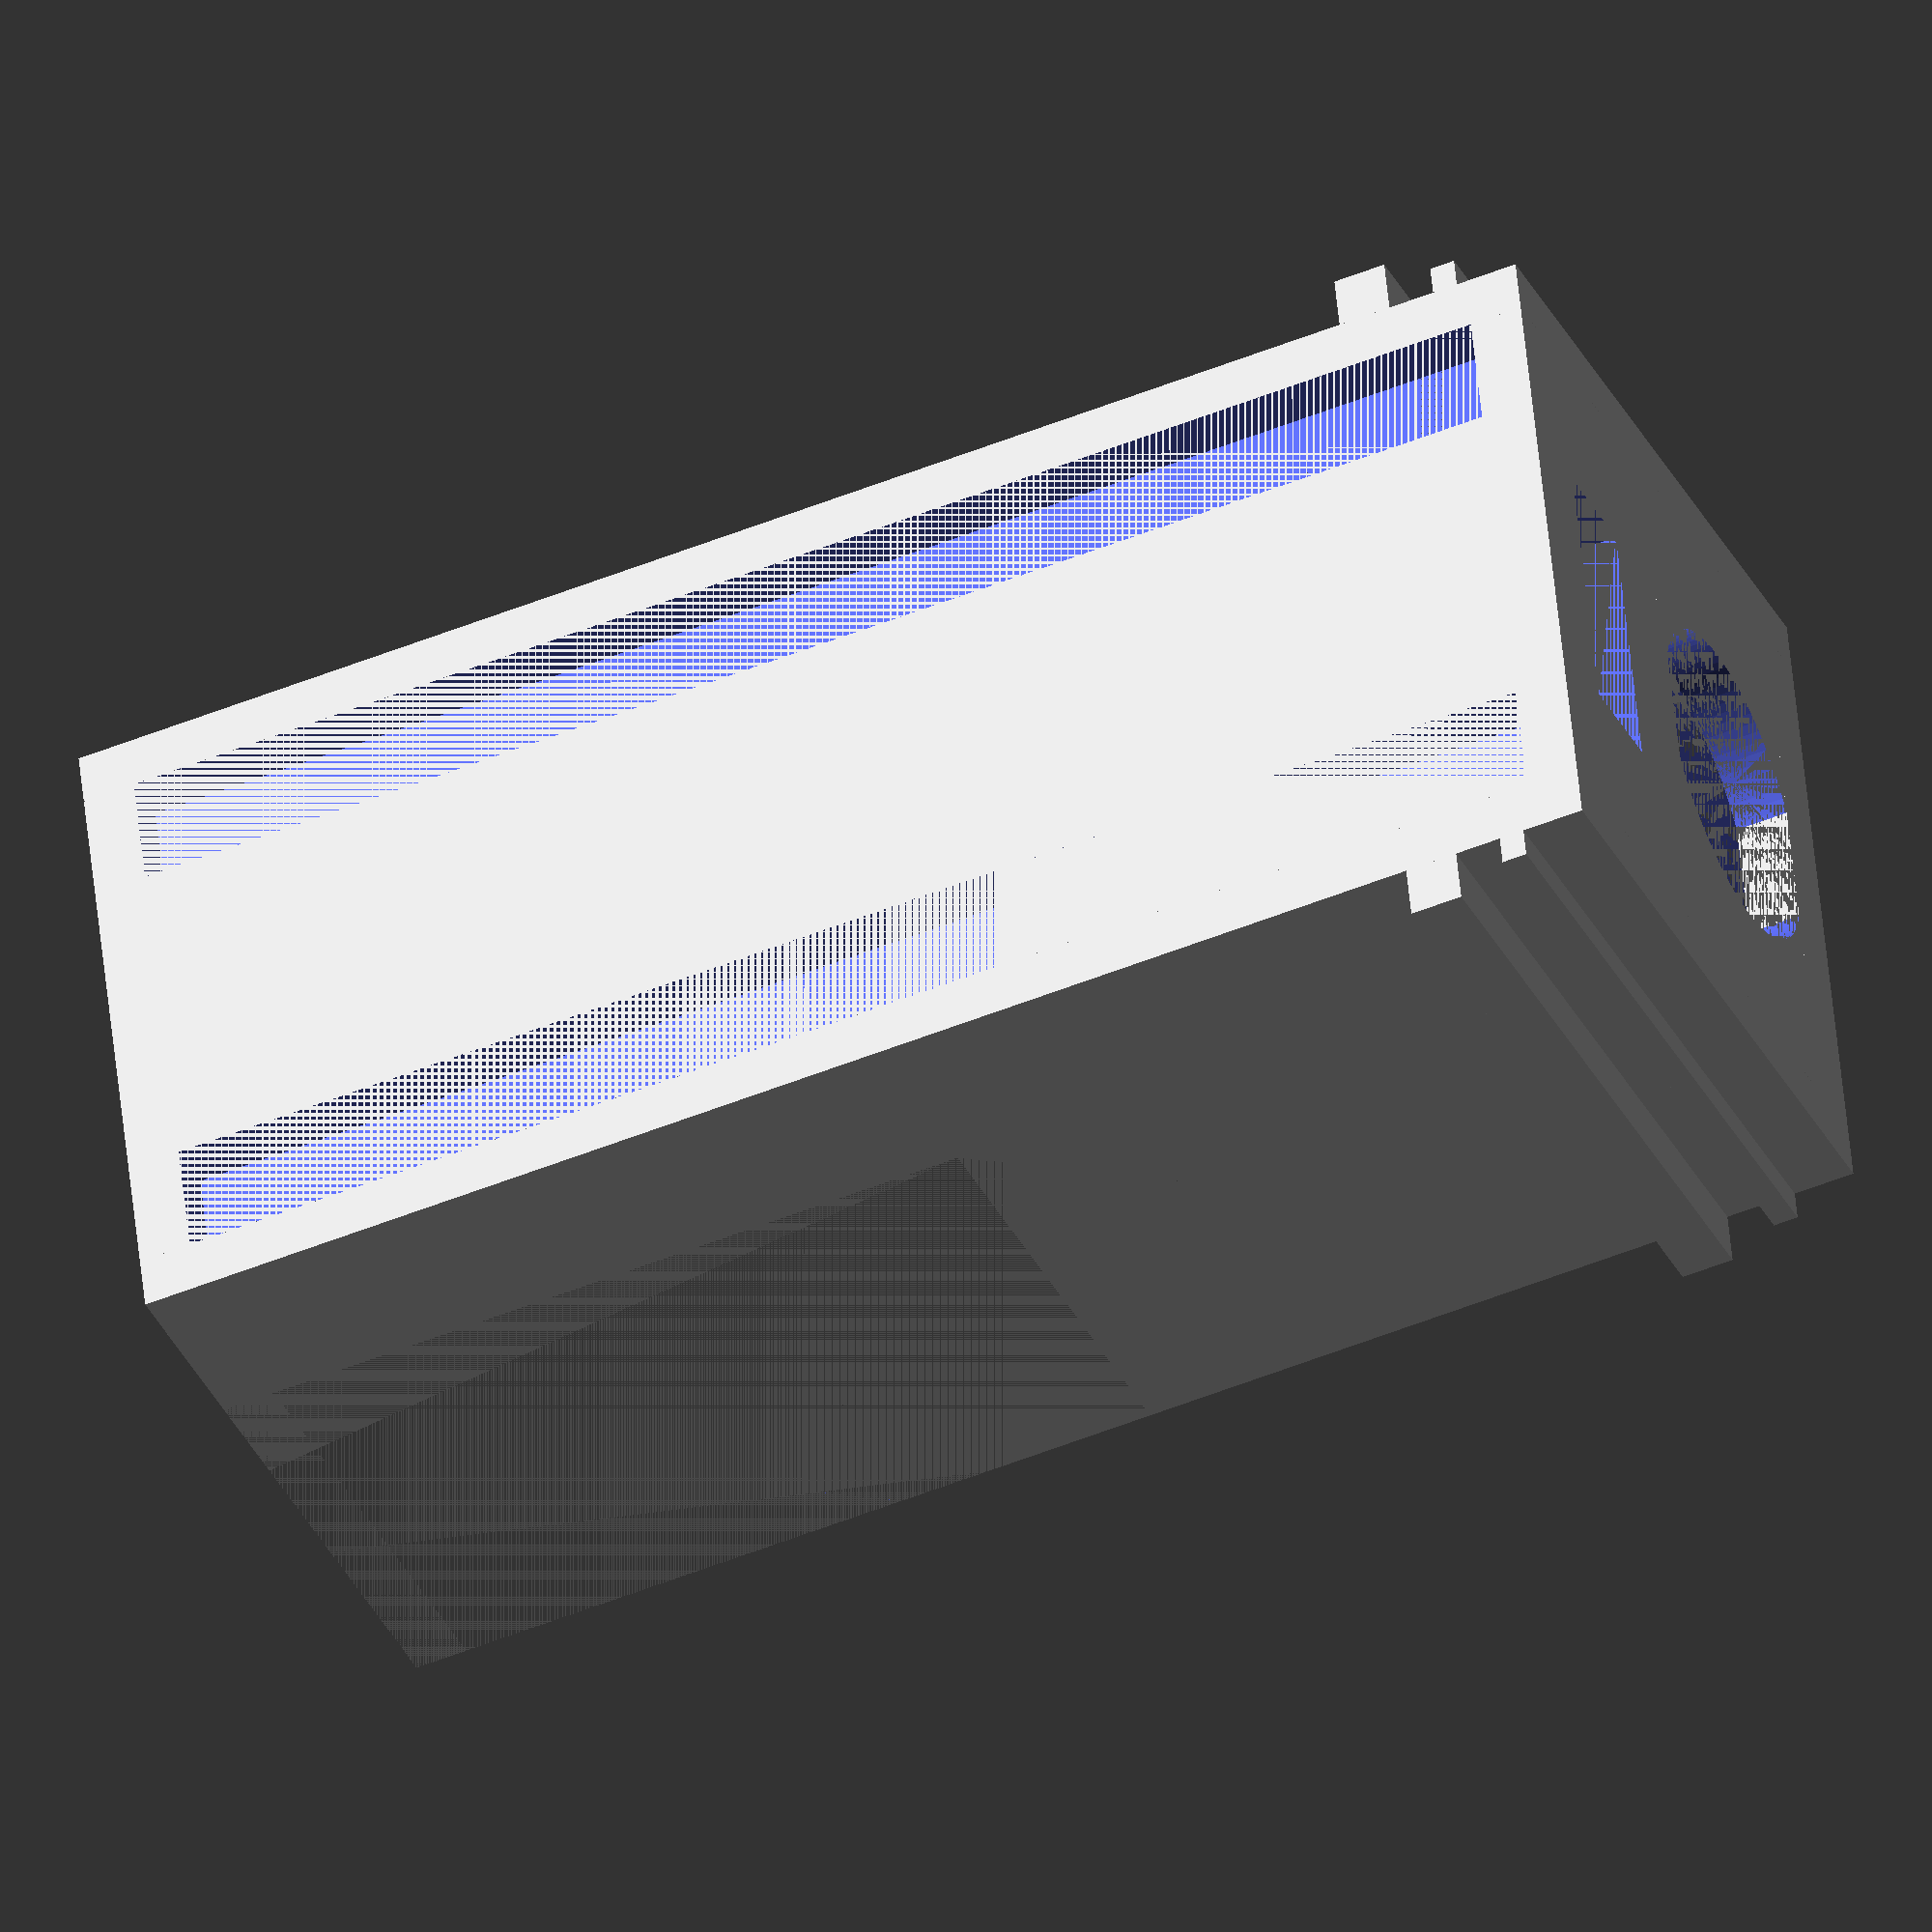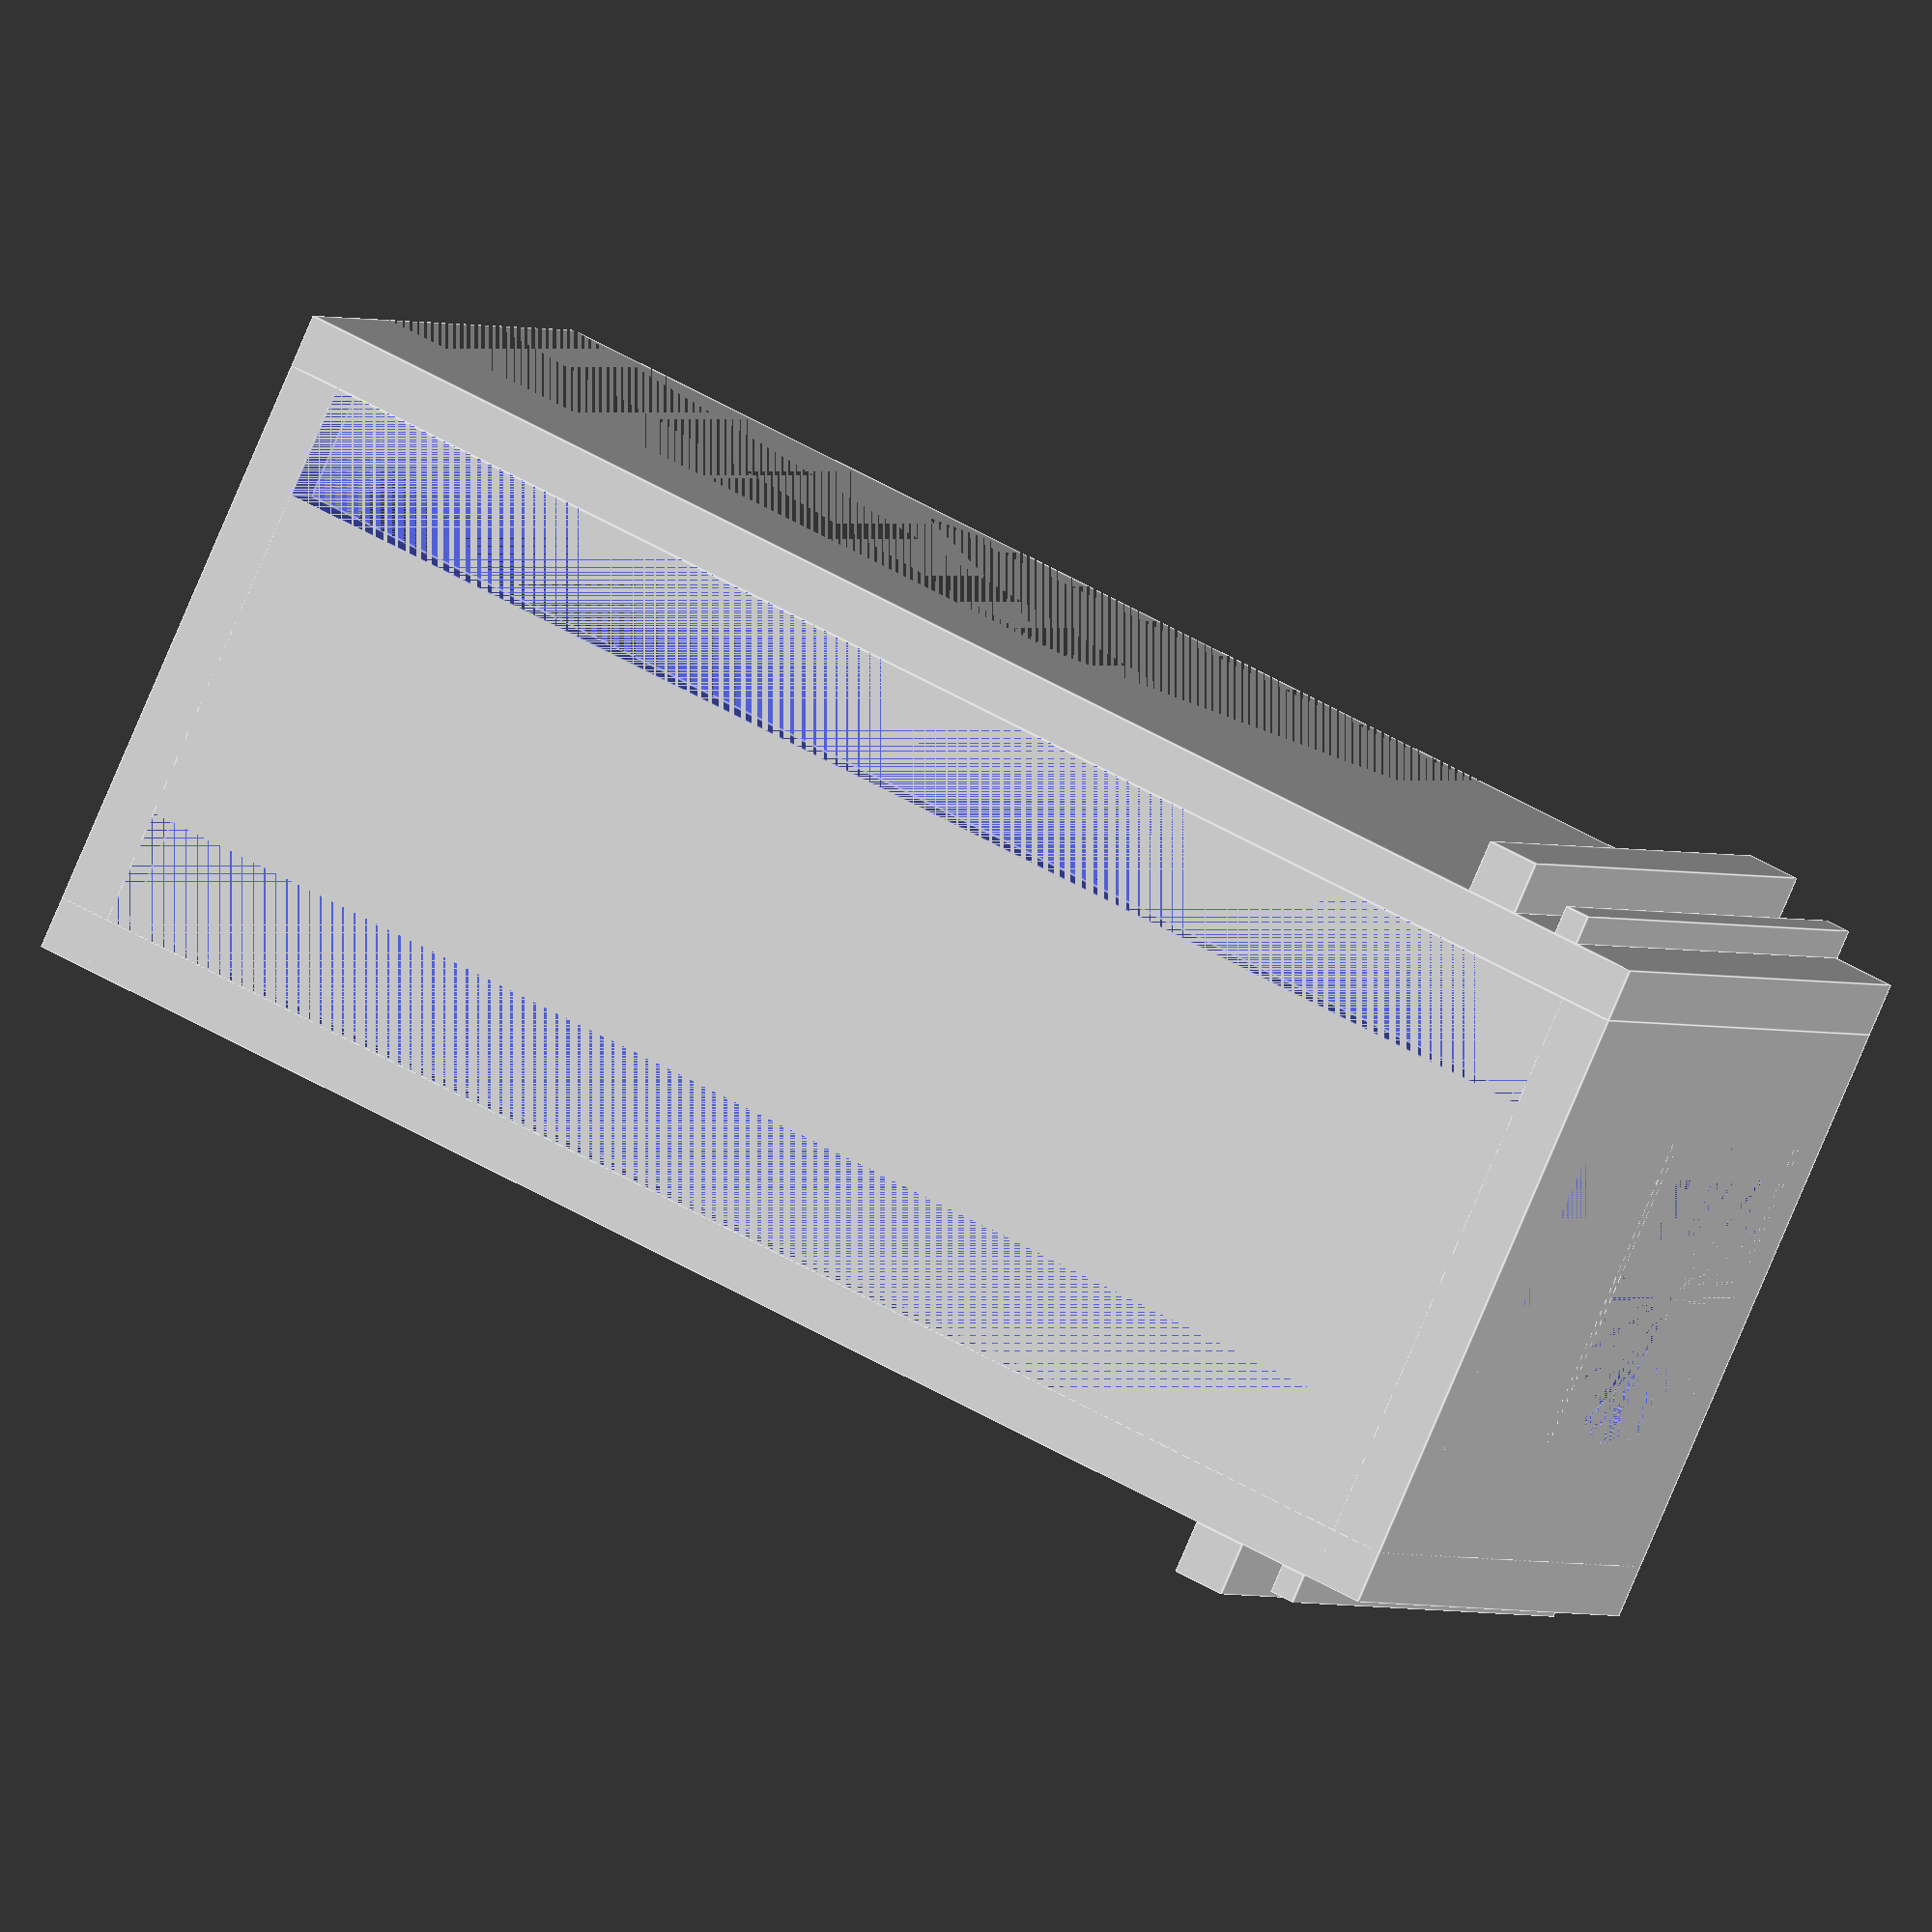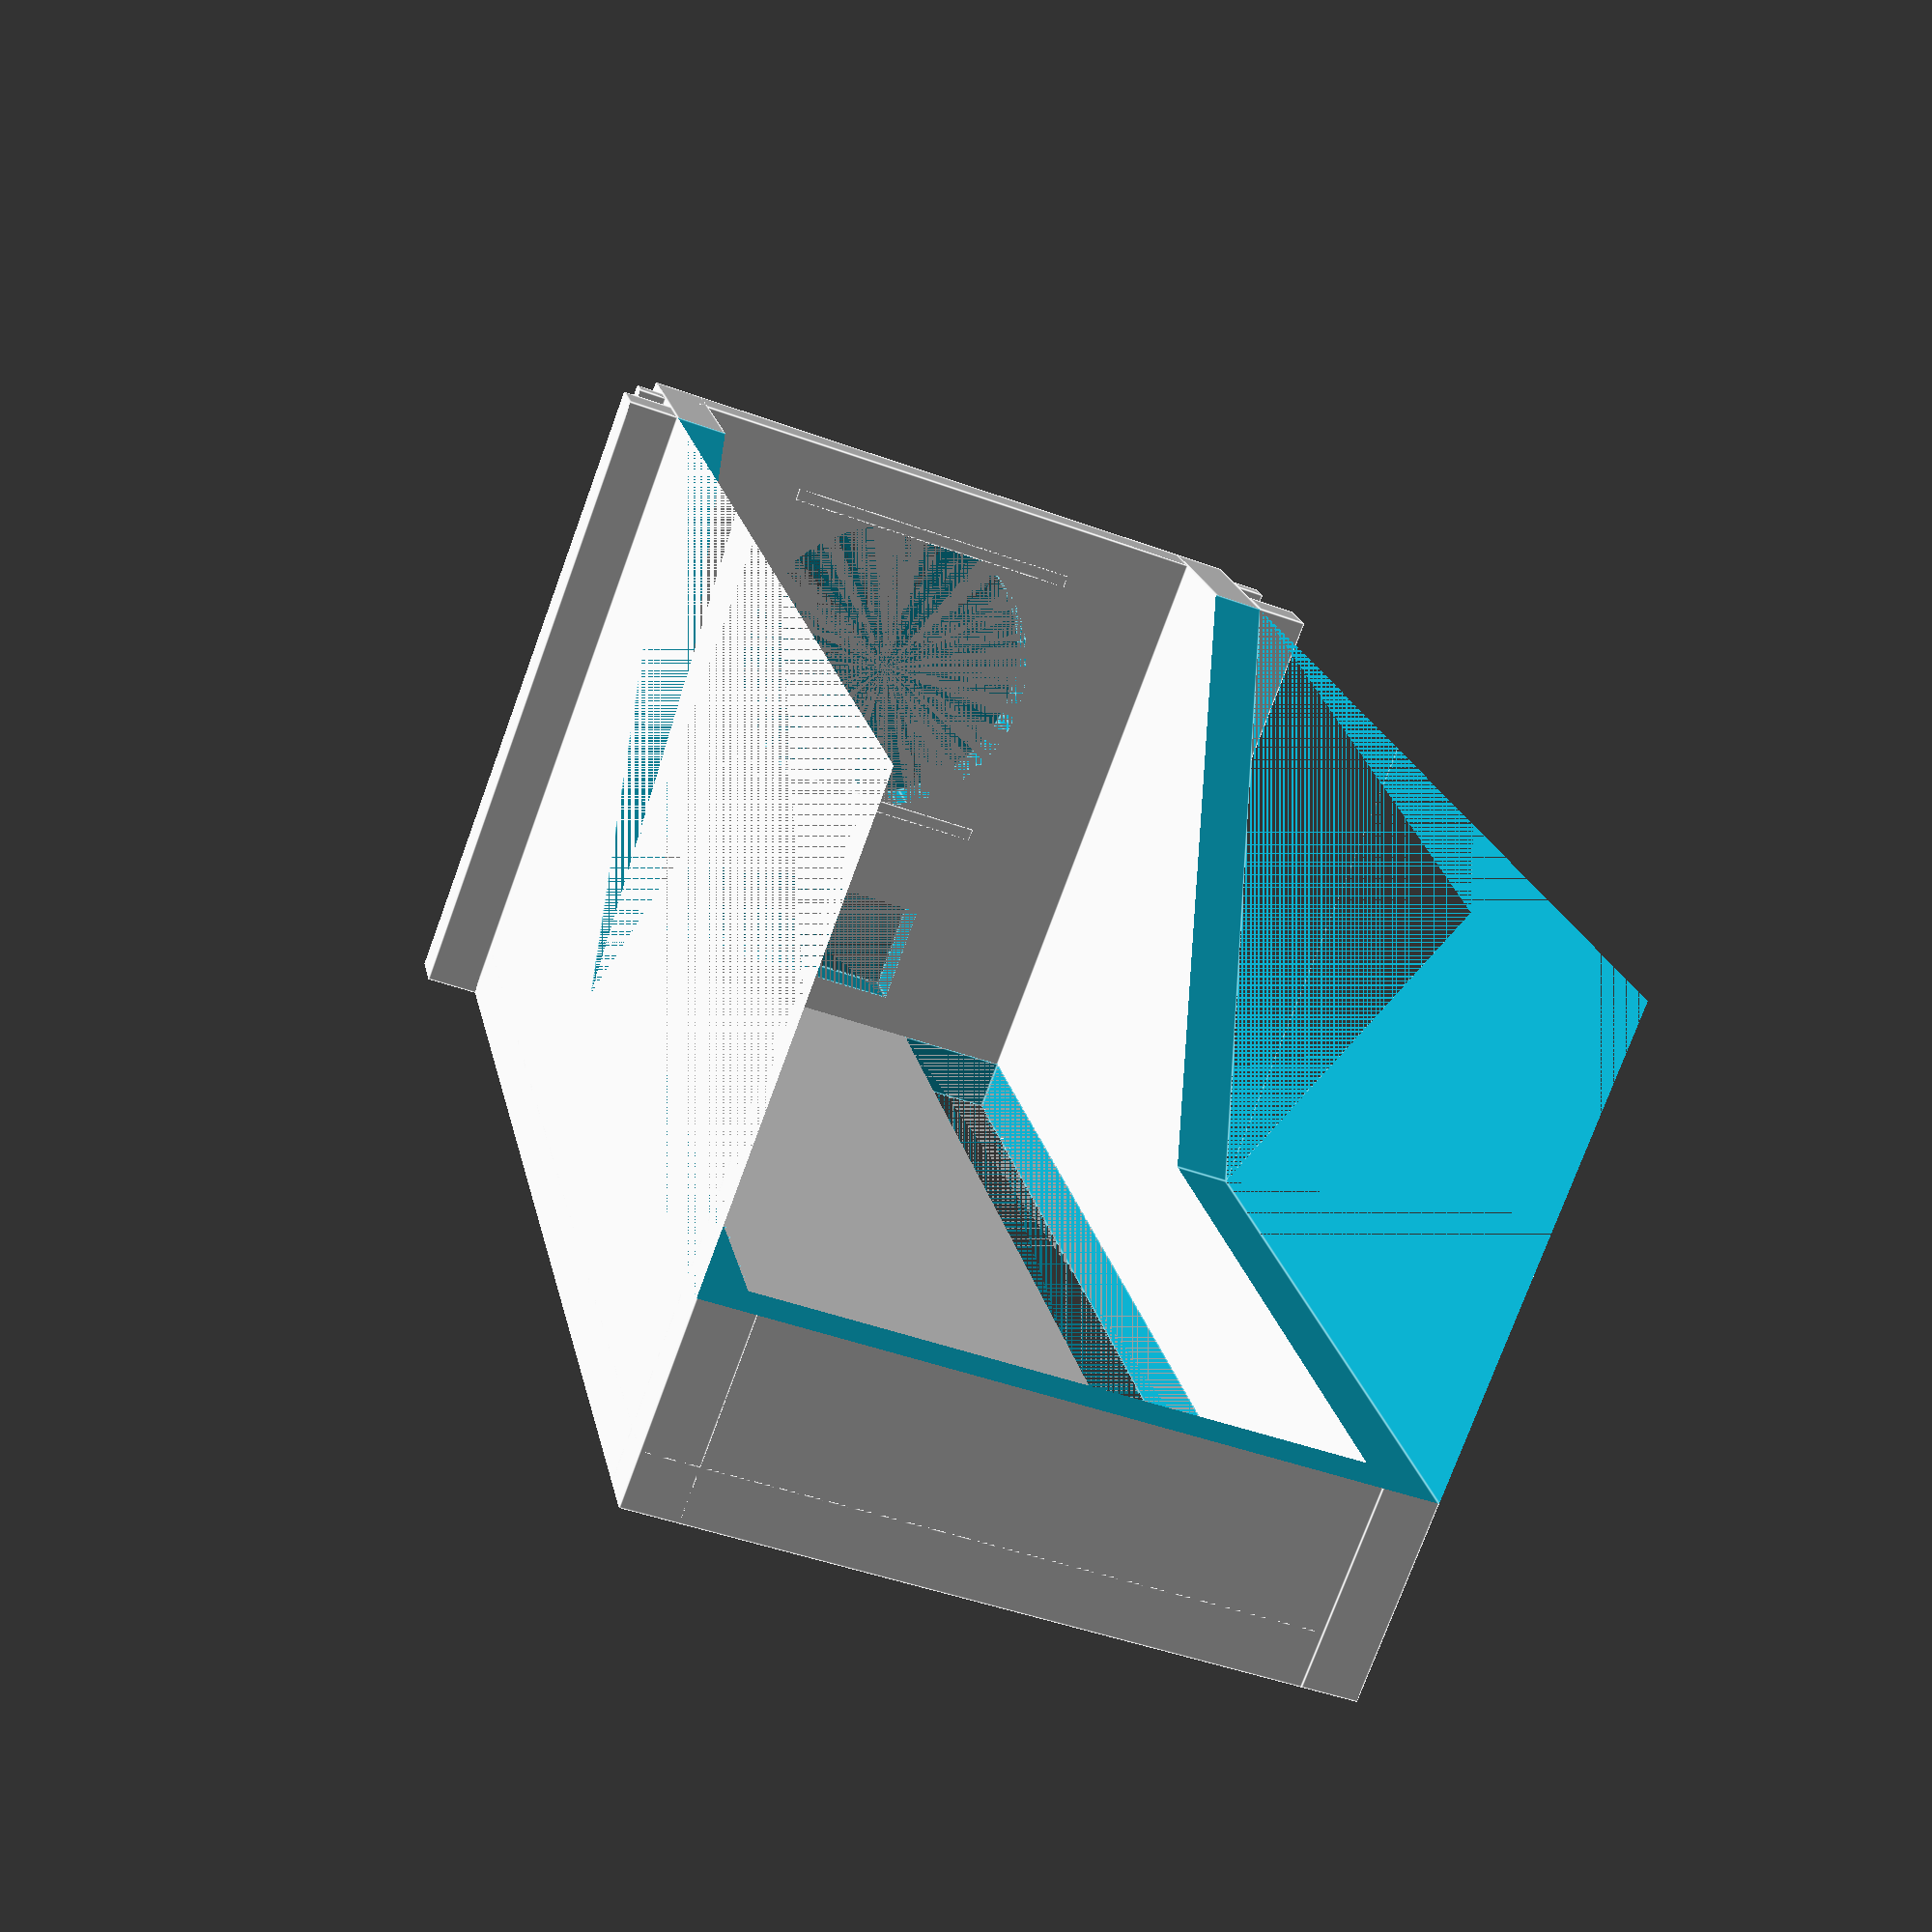
<openscad>
mcu_width=21.4;
mcu_depth=53.6;
tray_height=25;
pcb_height=1.6;
wall_thickness=2;
solder_cutout=4.3;
usb_conn_width=10;
usb_conn_height=4;
notch_offset=2.35;
notch_width=1.1;
notch_depth=0.95;
hold_tab_offset=5.05;
hold_tab_width=wall_thickness;
hold_tab_depth=wall_thickness;
union(){
difference(){
union(){
cube([mcu_width+wall_thickness,mcu_depth+2*wall_thickness,wall_thickness]);
cube([mcu_width+wall_thickness,wall_thickness,tray_height]);
translate([0,mcu_depth+wall_thickness,0])cube([mcu_width+wall_thickness,wall_thickness,tray_height]);
translate([-wall_thickness,0,0])cube([wall_thickness,mcu_depth+2*wall_thickness,tray_height]);
translate([mcu_width,0,0])cube([wall_thickness,mcu_depth+2*wall_thickness,tray_height]);
}
translate([0,wall_thickness,0])cube([solder_cutout,mcu_depth,wall_thickness]);
translate([mcu_width-solder_cutout,wall_thickness,0])cube([solder_cutout,mcu_depth,wall_thickness]);
translate([-wall_thickness,hold_tab_offset+hold_tab_depth,tray_height])rotate([-40,0,0])cube([mcu_width+2*wall_thickness,mcu_depth+2*wall_thickness-30,20]);
translate([-wall_thickness,hold_tab_offset+hold_tab_depth+cos(40)*(mcu_depth+2*wall_thickness-30),tray_height-sin(40)*(mcu_depth+2*wall_thickness-30)])cube([mcu_width+2*wall_thickness,mcu_depth+2*wall_thickness,20]);
translate([mcu_width/2-usb_conn_width/2,0,wall_thickness+pcb_height-0.2])cube([usb_conn_width,wall_thickness,usb_conn_height]);
translate([mcu_width/2,0,17])rotate([-90,0,0])cylinder(wall_thickness,d=12,$fn=100);
}
translate([mcu_width/2-12/2,0,17-6])cube([12,wall_thickness,0.5]);
translate([mcu_width/2-12/2,0,17+5.5])cube([12,wall_thickness,0.5]);
translate([-wall_thickness-notch_width,notch_offset,0])cube([notch_width,notch_depth,tray_height]);
translate([-wall_thickness-hold_tab_width,hold_tab_offset,0])cube([hold_tab_width,hold_tab_depth,tray_height]);
translate([wall_thickness+mcu_width,notch_offset,0])cube([notch_width,notch_depth,tray_height]);
translate([wall_thickness+mcu_width,hold_tab_offset,0])cube([hold_tab_width,hold_tab_depth,tray_height]);
}


</openscad>
<views>
elev=35.4 azim=96.0 roll=203.4 proj=o view=solid
elev=1.3 azim=64.9 roll=202.5 proj=o view=edges
elev=255.5 azim=348.8 roll=200.1 proj=p view=edges
</views>
